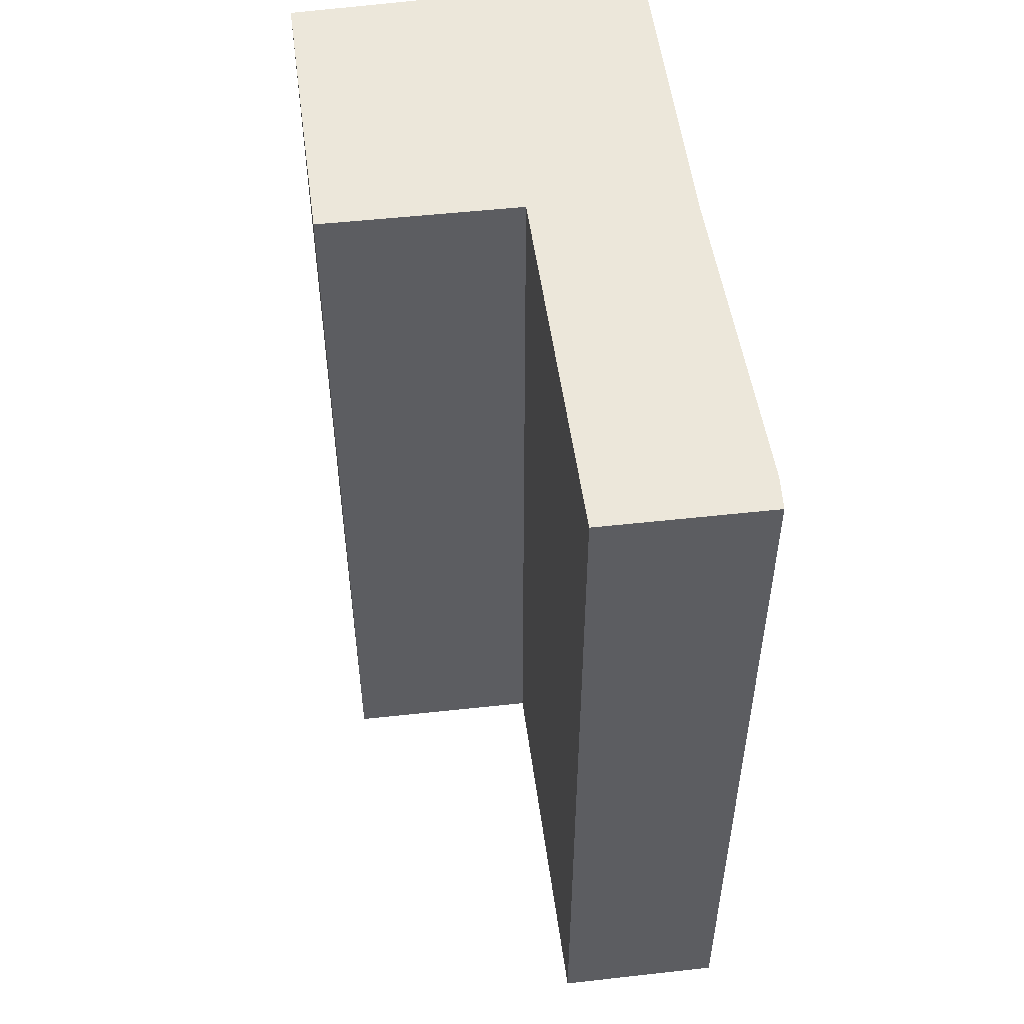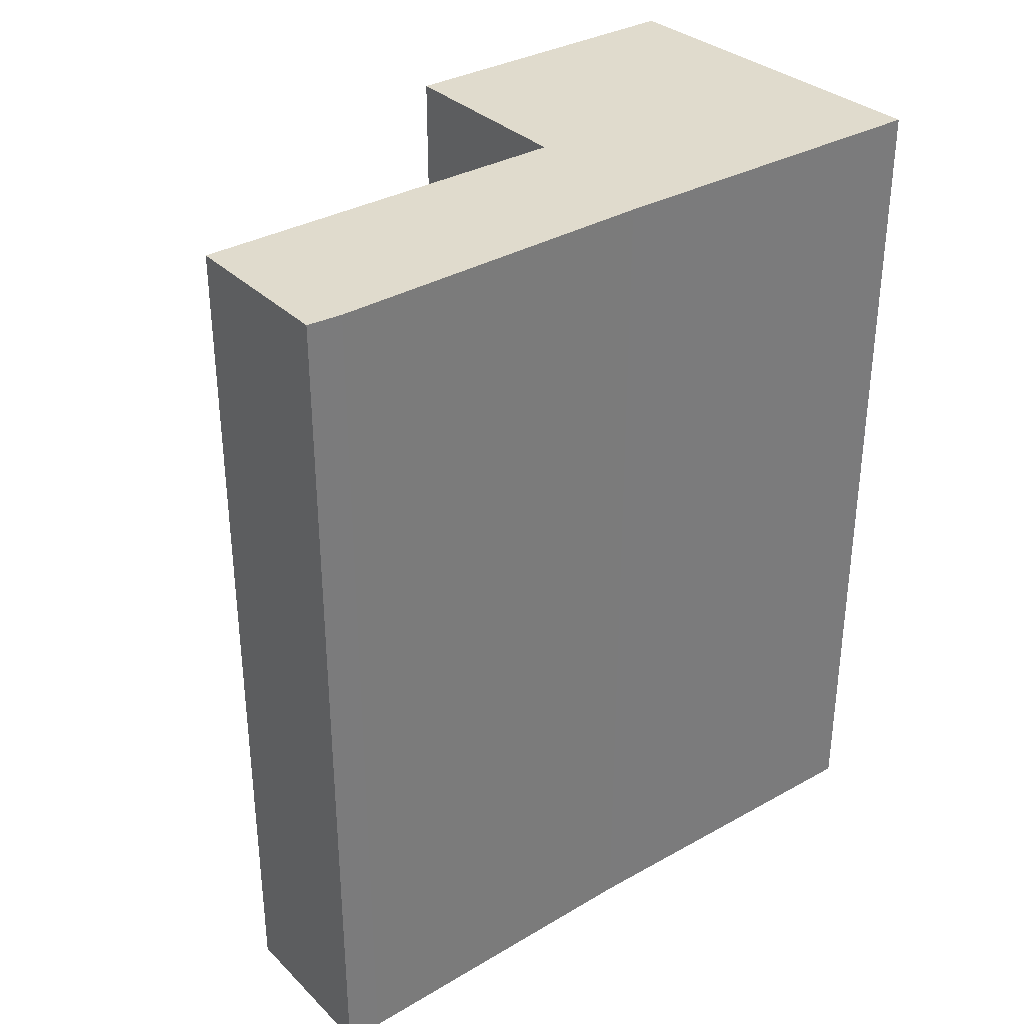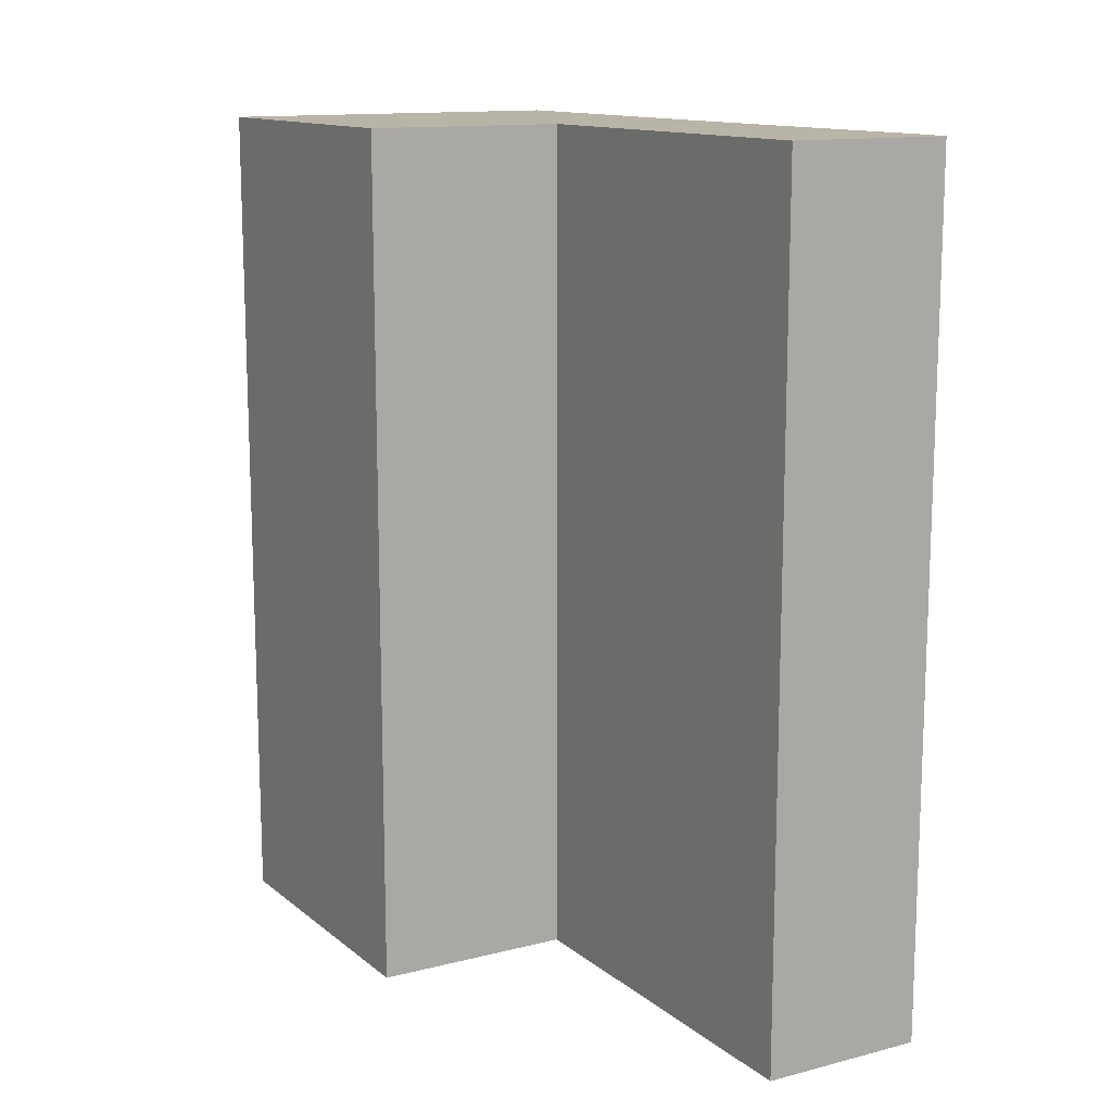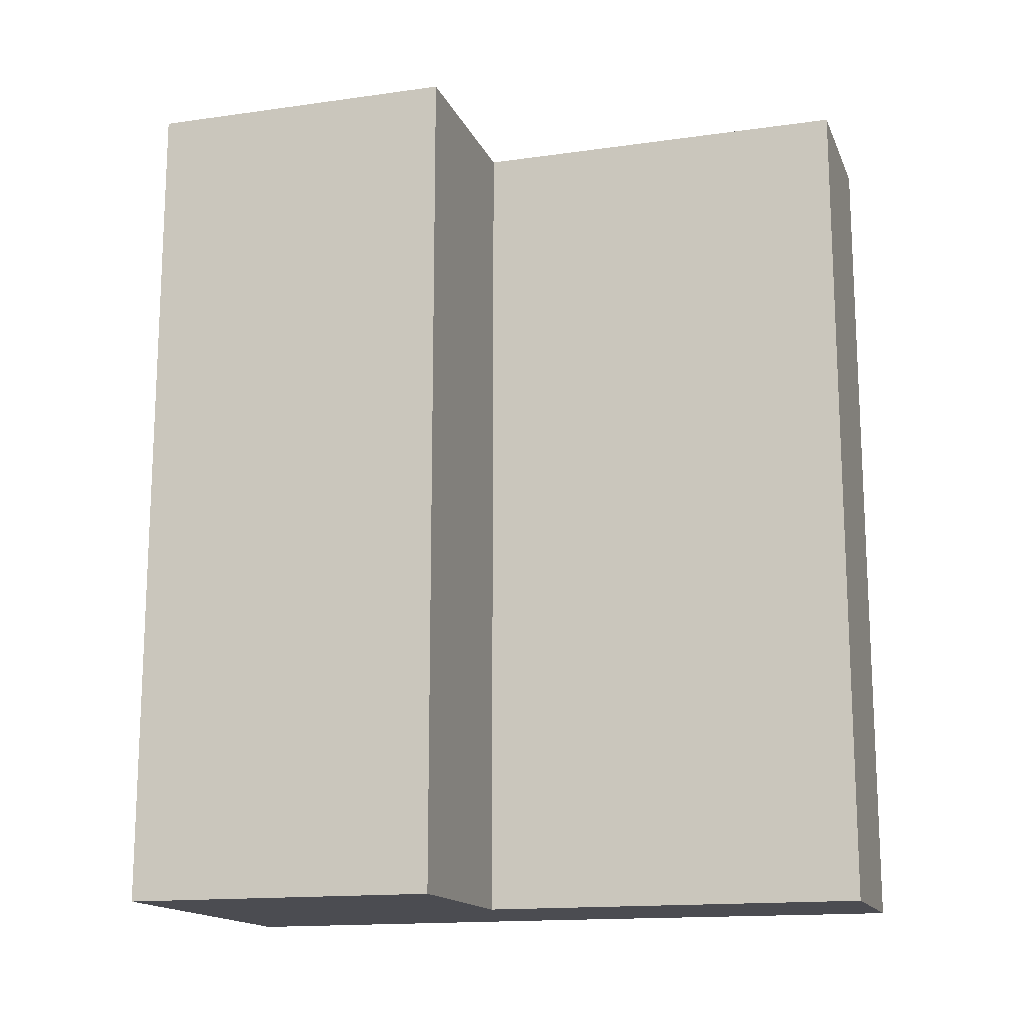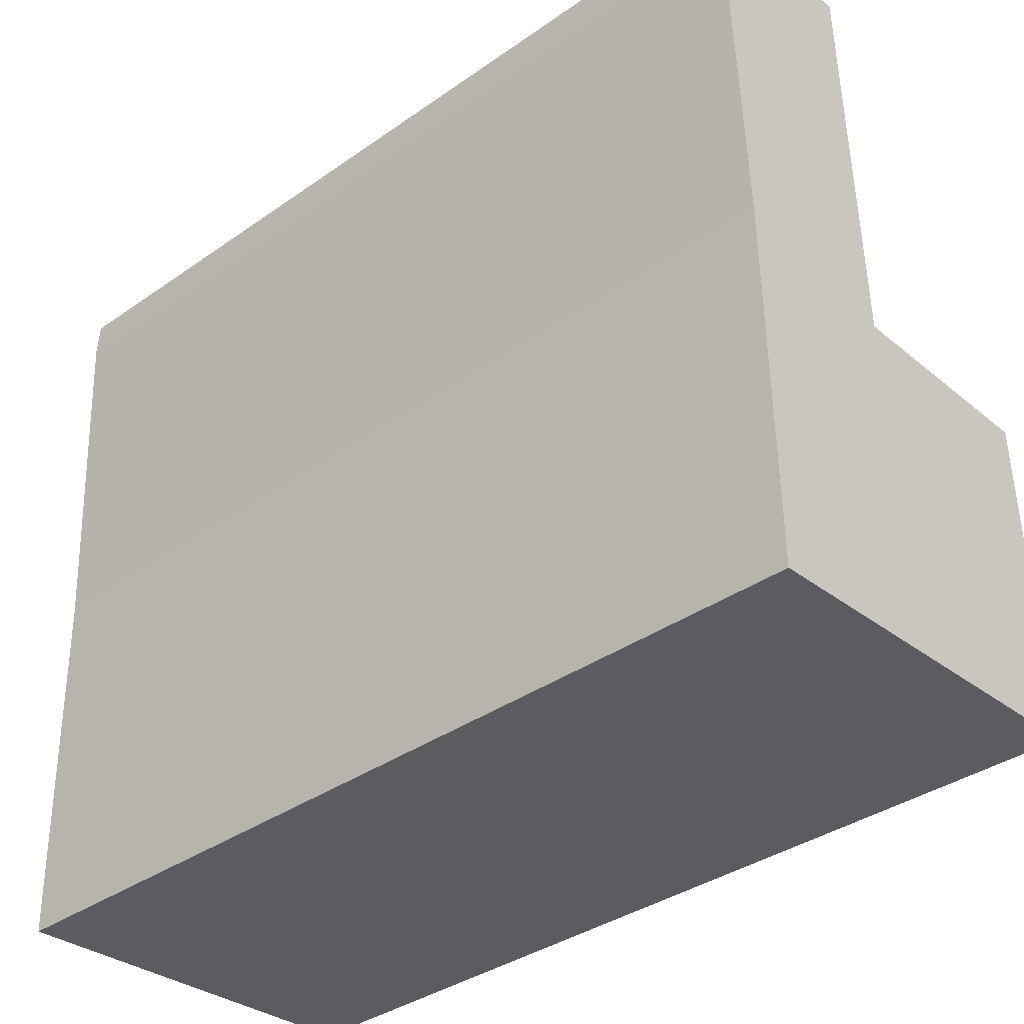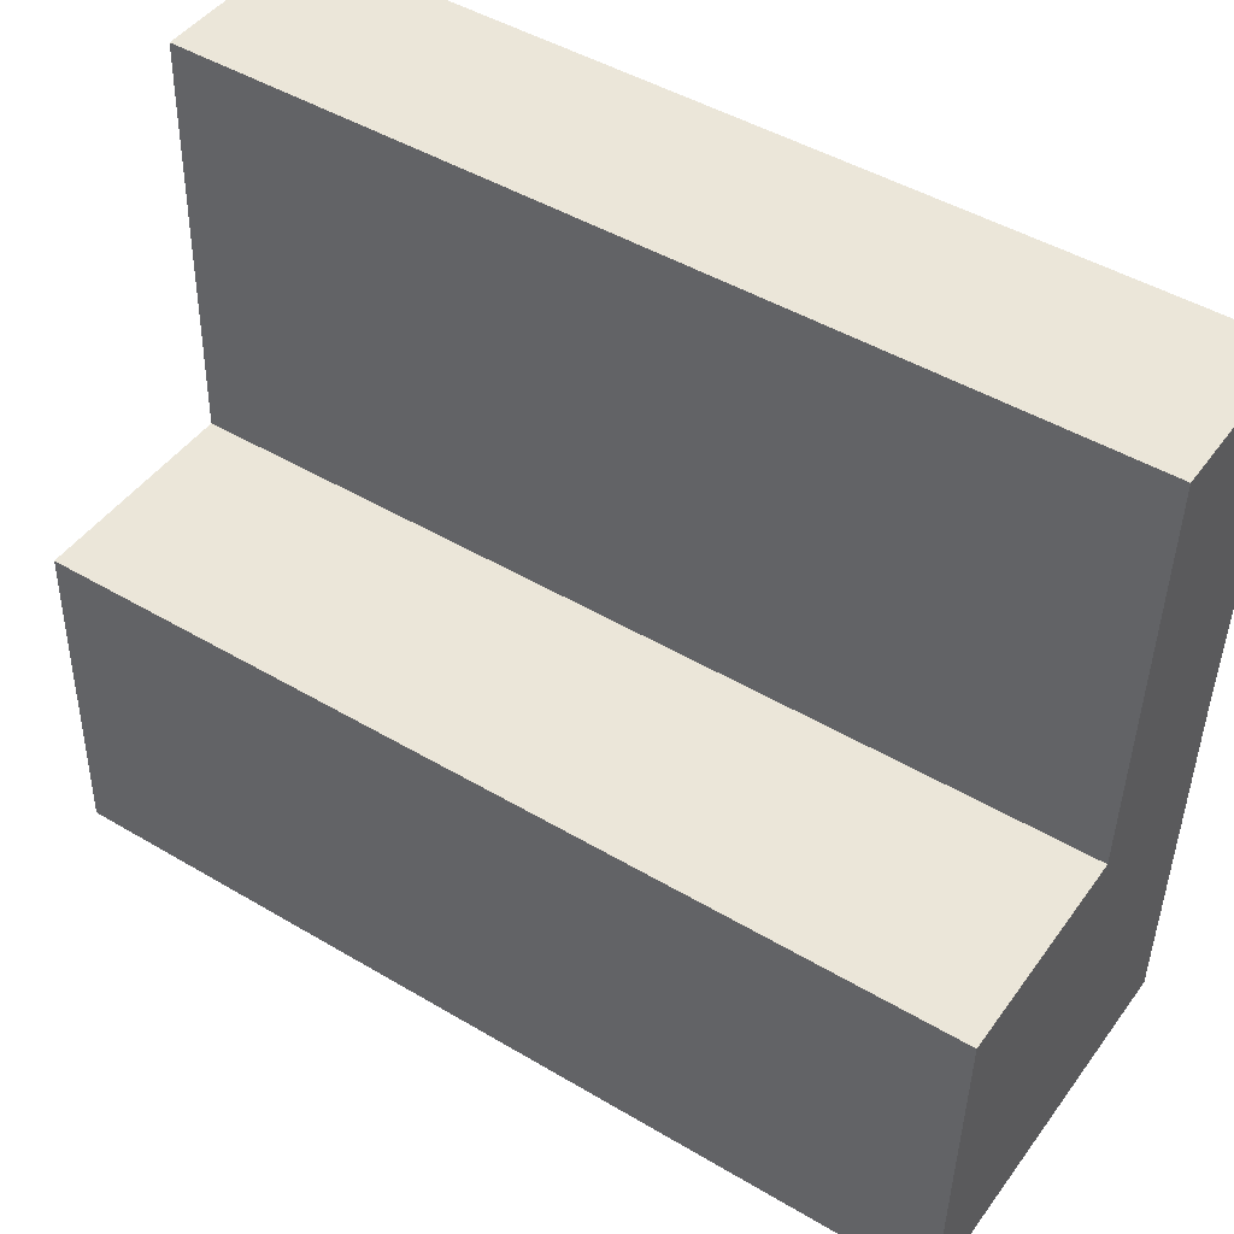
<metadata>
{"format":"obj","ext":"obj","renderer":"f3d","projection":"perspective","resolution":1024,"background":"white","views":[{"elev":51.7,"azim":-5.7,"up":"+Y"},{"elev":33.3,"azim":53.7,"up":"+Y"},{"elev":13.2,"azim":-28.8,"up":"+Y"},{"elev":-15.3,"azim":-71.4,"up":"+Y"},{"elev":-36.6,"azim":132.3,"up":"+Z"},{"elev":47.2,"azim":-56.2,"up":"+Z"}]}
</metadata>
<code>
v  2.192 4.824 3.913
v  1.192 4.824 1.75
v  1.262 4.824 3.932
v  2.202 4.824 3.721
v  2.113 4.824 1.863
v  0 4.824 2.954e-16
v  0.06 4.824 1.772
v  2.078 4.824 -0.117
v  0.06 -1.085e-16 1.772
v  1.192 -1.072e-16 1.75
v  1.262 -2.408e-16 3.932
v  2.192 -2.396e-16 3.913
v  0 0 0
v  2.202 -2.278e-16 3.721
v  2.113 -1.141e-16 1.863
v  2.078 7.164e-18 -0.117
g defaultobject
f 1 2 3
f 2 1 4
f 2 4 5
f 2 6 7
f 6 2 5
f 6 5 8
f 9 2 7
f 2 9 10
f 11 1 3
f 1 11 12
f 10 3 2
f 3 10 11
f 13 7 6
f 7 13 9
f 12 4 1
f 4 12 14
f 14 5 4
f 5 14 15
f 15 8 5
f 8 15 16
f 16 6 8
f 6 16 13
f 13 10 9
f 10 13 15
f 15 13 16
f 10 12 11
f 12 10 14
f 14 10 15

</code>
